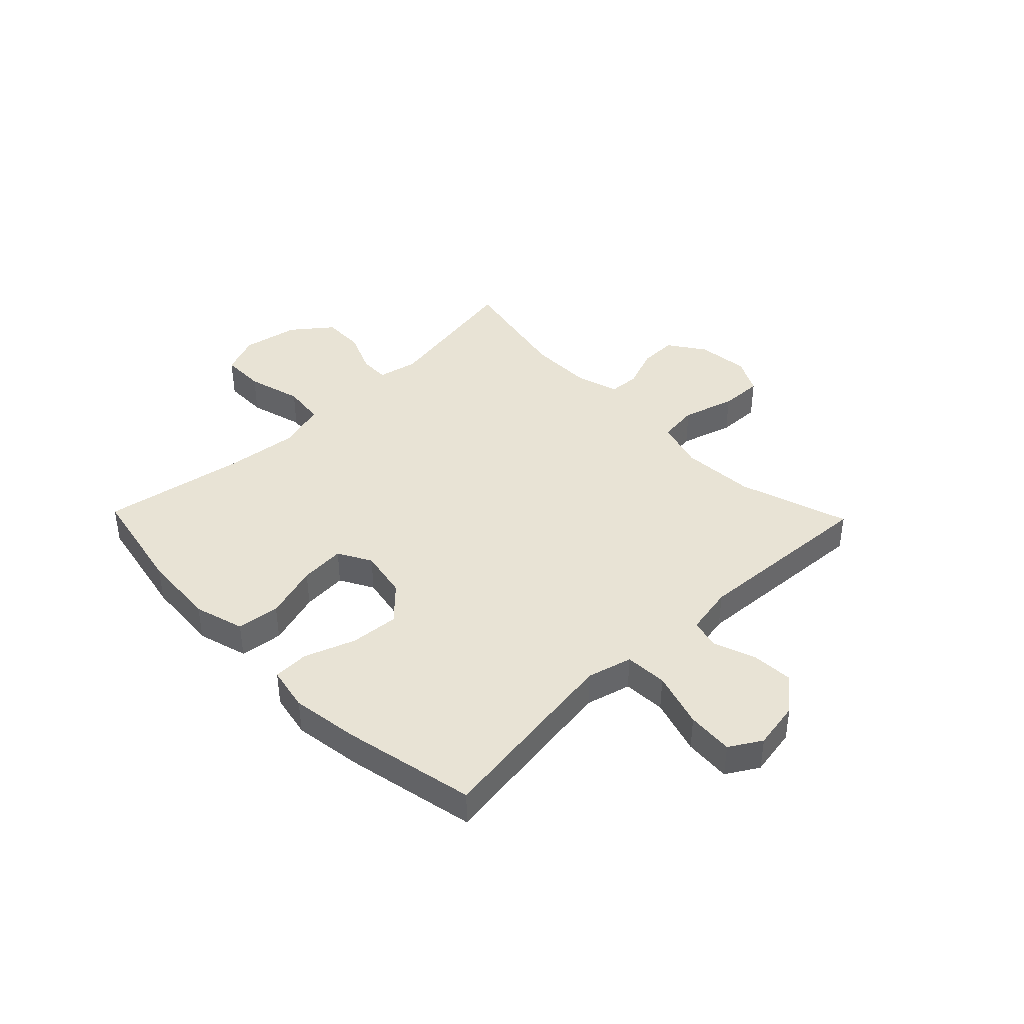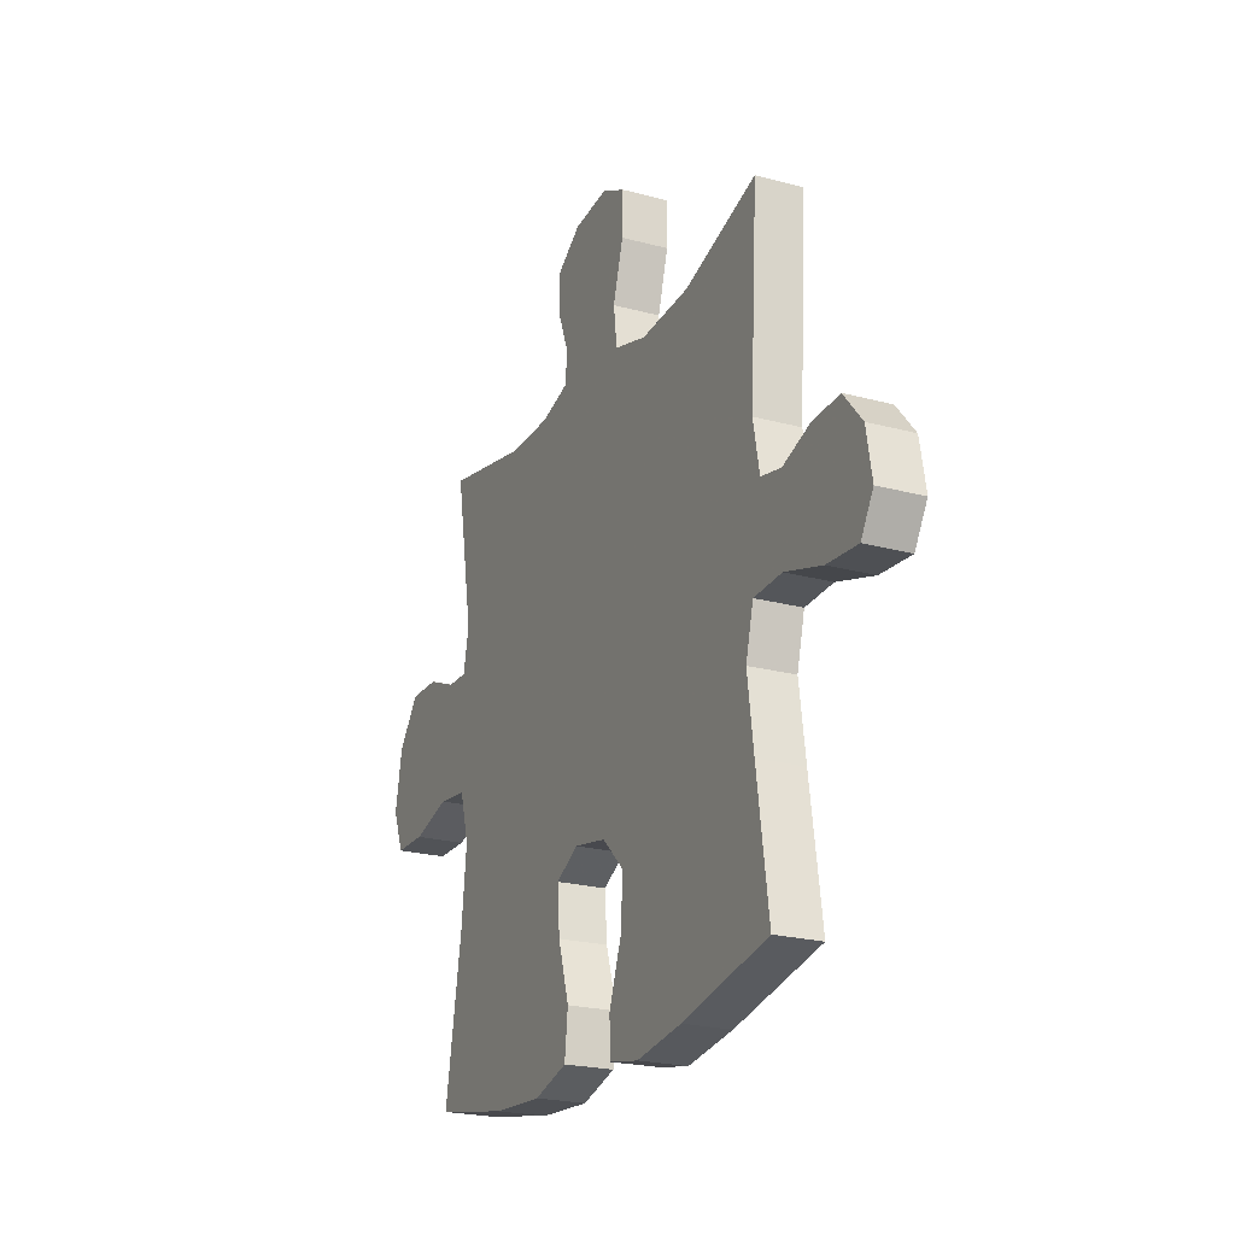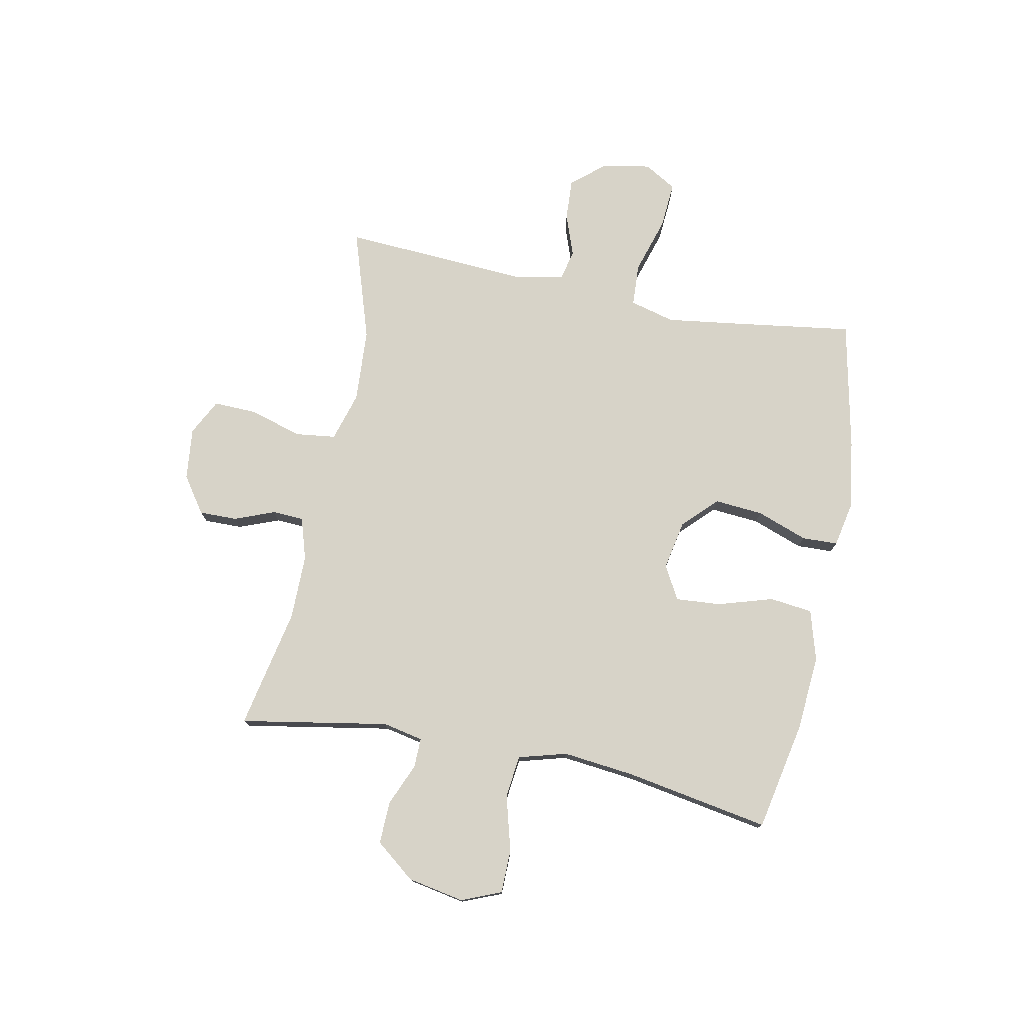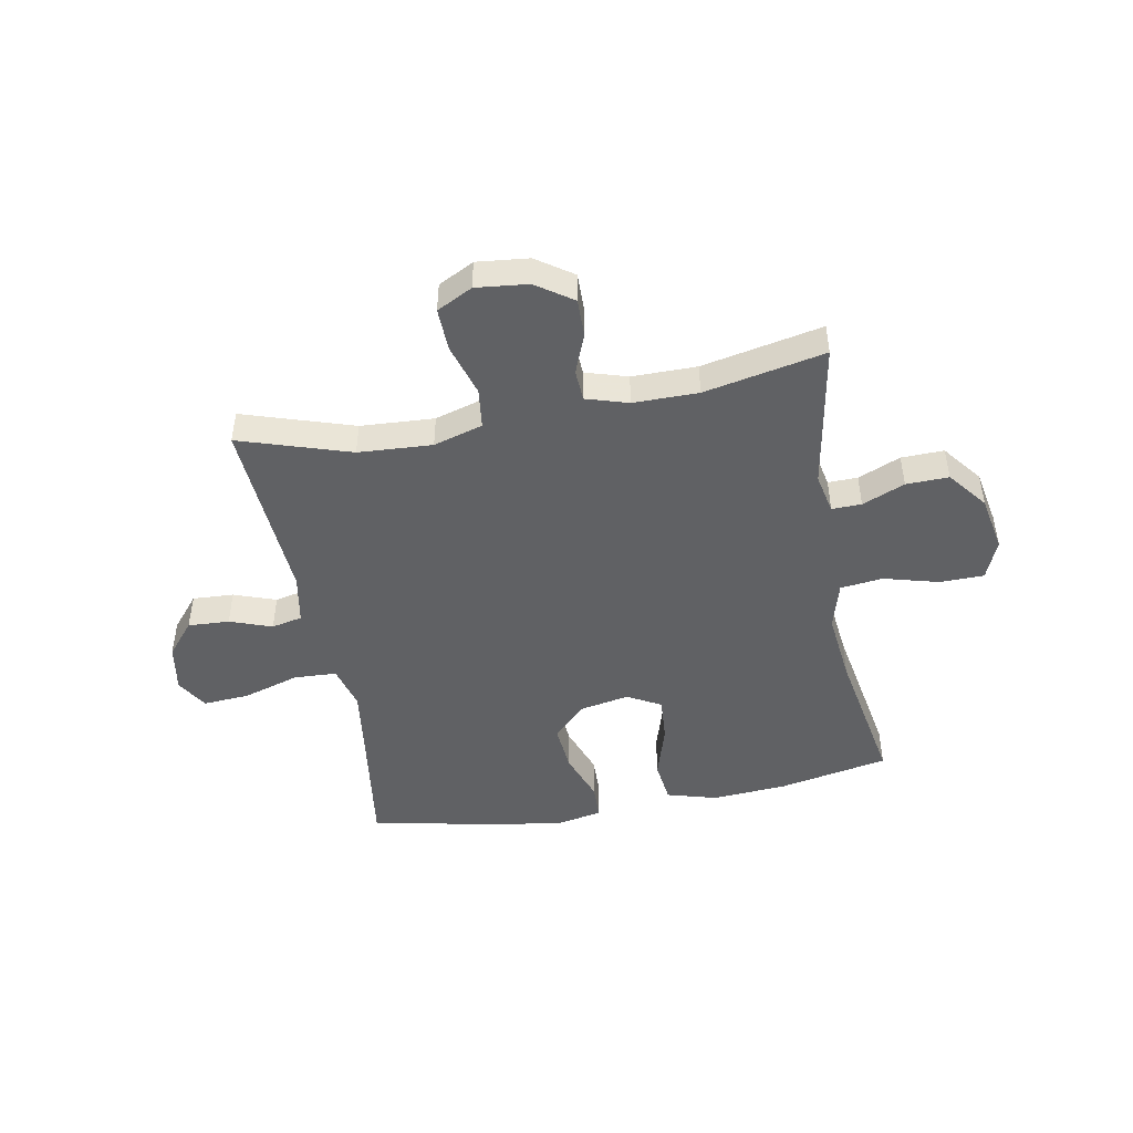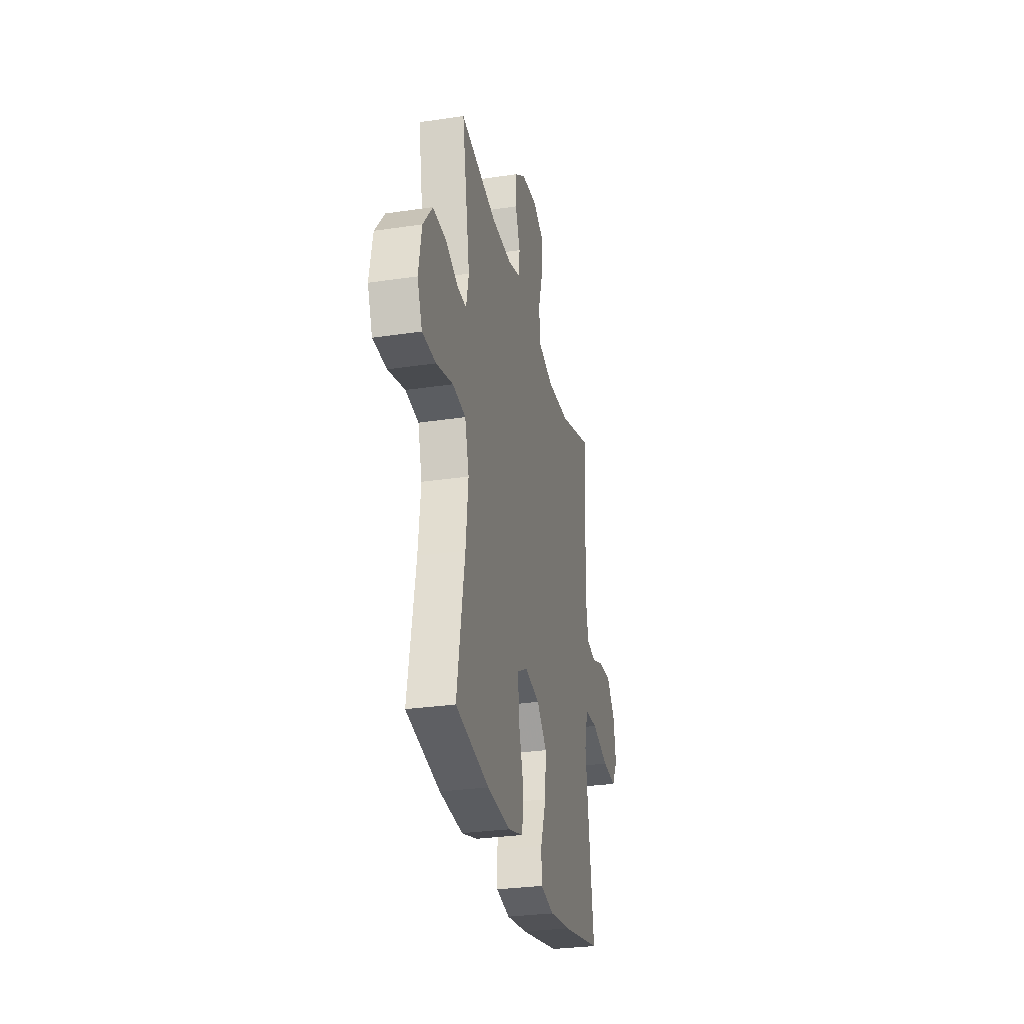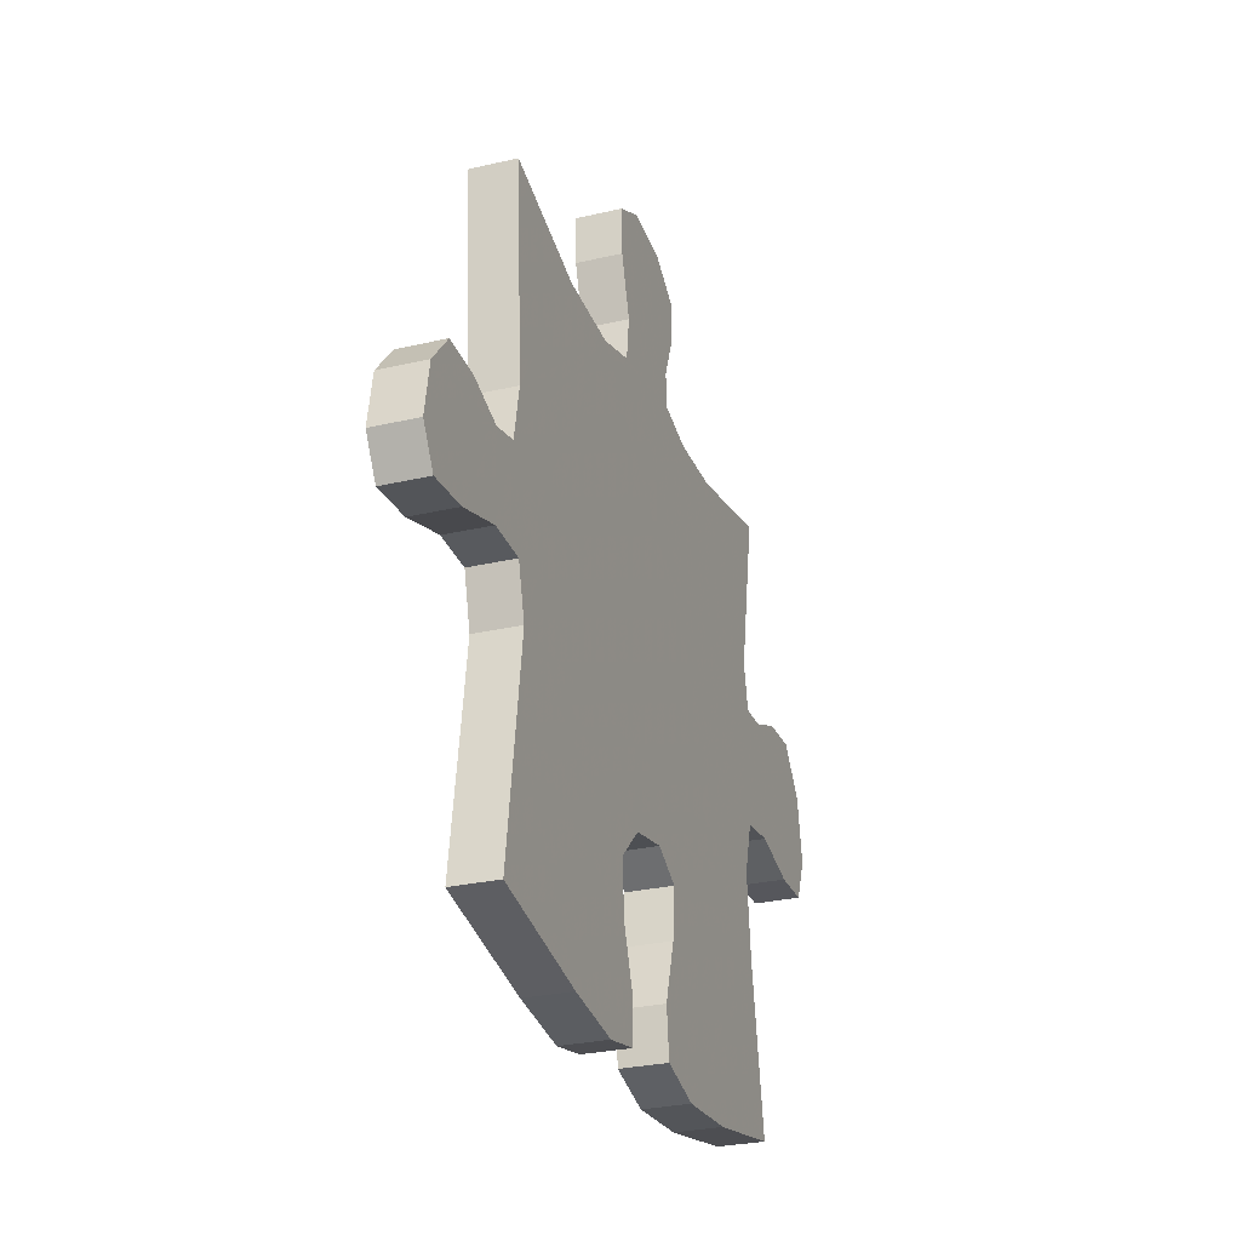
<metadata>
{"format":"obj","ext":"obj","renderer":"f3d","projection":"perspective","resolution":1024,"background":"white","views":[{"elev":41.2,"azim":-134.1,"up":"+Y"},{"elev":-22.6,"azim":-114.9,"up":"+Z"},{"elev":76.5,"azim":101.3,"up":"+Y"},{"elev":-46.9,"azim":10.6,"up":"+Y"},{"elev":-29.5,"azim":102.4,"up":"+Z"},{"elev":-28.2,"azim":-70.5,"up":"+Z"}]}
</metadata>
<code>
v 0.5 0.07 -0.5
v 0.304 0.07 -0.539
v 0.169 0.07 -0.549
v 0.079 0.07 -0.523
v 0.07 0.07 -0.446
v 0.1 0.07 -0.348
v 0.106 0.07 -0.267
v 0.046 0.07 -0.234
v -0.042 0.07 -0.251
v -0.101 0.07 -0.309
v -0.094 0.07 -0.396
v -0.061 0.07 -0.487
v -0.063 0.07 -0.551
v -0.143 0.07 -0.567
v -0.266 0.07 -0.549
v -0.5 0.07 -0.5
v -0.468 0.07 -0.277
v -0.451 0.07 -0.154
v -0.472 0.07 -0.074
v -0.548 0.07 -0.07
v -0.649 0.07 -0.101
v -0.732 0.07 -0.107
v -0.766 0.07 -0.05
v -0.751 0.07 0.036
v -0.701 0.07 0.096
v -0.627 0.07 0.092
v -0.552 0.07 0.065
v -0.497 0.07 0.077
v -0.48 0.07 0.166
v -0.5 0.07 0.5
v -0.302 0.07 0.436
v -0.17 0.07 0.428
v -0.082 0.07 0.454
v -0.073 0.07 0.526
v -0.101 0.07 0.62
v -0.103 0.07 0.697
v -0.039 0.07 0.73
v 0.054 0.07 0.72
v 0.119 0.07 0.675
v 0.118 0.07 0.607
v 0.09 0.07 0.535
v 0.093 0.07 0.479
v 0.168 0.07 0.456
v 0.284 0.07 0.456
v 0.5 0.07 0.5
v 0.453 0.07 0.235
v 0.468 0.07 0.163
v 0.521 0.07 0.164
v 0.597 0.07 0.196
v 0.673 0.07 0.198
v 0.728 0.07 0.128
v 0.747 0.07 0.027
v 0.718 0.07 -0.044
v 0.639 0.07 -0.045
v 0.541 0.07 -0.018
v 0.465 0.07 -0.027
v 0.441 0.07 -0.113
v 0.455 0.07 -0.242
v 0.5 0 -0.5
v 0.304 0 -0.539
v 0.169 0 -0.549
v 0.079 0 -0.523
v 0.07 0 -0.446
v 0.1 0 -0.348
v 0.106 0 -0.267
v 0.046 0 -0.234
v -0.042 0 -0.251
v -0.101 0 -0.309
v -0.094 0 -0.396
v -0.061 0 -0.487
v -0.063 0 -0.551
v -0.143 0 -0.567
v -0.266 0 -0.549
v -0.5 0 -0.5
v -0.468 0 -0.277
v -0.451 0 -0.154
v -0.472 0 -0.074
v -0.548 0 -0.07
v -0.649 0 -0.101
v -0.732 0 -0.107
v -0.766 0 -0.05
v -0.751 0 0.036
v -0.701 0 0.096
v -0.627 0 0.092
v -0.552 0 0.065
v -0.497 0 0.077
v -0.48 0 0.166
v -0.5 0 0.5
v -0.302 0 0.436
v -0.17 0 0.428
v -0.082 0 0.454
v -0.073 0 0.526
v -0.101 0 0.62
v -0.103 0 0.697
v -0.039 0 0.73
v 0.054 0 0.72
v 0.119 0 0.675
v 0.118 0 0.607
v 0.09 0 0.535
v 0.093 0 0.479
v 0.168 0 0.456
v 0.284 0 0.456
v 0.5 0 0.5
v 0.453 0 0.235
v 0.468 0 0.163
v 0.521 0 0.164
v 0.597 0 0.196
v 0.673 0 0.198
v 0.728 0 0.128
v 0.747 0 0.027
v 0.718 0 -0.044
v 0.639 0 -0.045
v 0.541 0 -0.018
v 0.465 0 -0.027
v 0.441 0 -0.113
v 0.455 0 -0.242
f 52 53 54 55
f 52 55 56
f 51 52 56
f 48 49 50 51
f 47 48 51 56
f 46 47 56 57
f 44 45 46
f 43 44 46 57
f 38 39 40 41
f 38 41 42
f 37 38 42
f 34 35 36 37
f 33 34 37 42
f 32 33 42 43
f 29 30 31
f 28 29 31 32
f 24 25 26 27
f 22 23 24 27
f 20 21 22 27
f 19 20 27 28
f 18 19 28 32
f 14 15 16 17
f 11 12 13 14
f 10 11 14 17
f 9 10 17 18
f 3 4 5 6
f 3 6 7
f 58 1 2 3
f 58 3 7
f 57 58 7 8
f 18 32 43 57
f 8 9 18 57
f 113 112 111 110
f 114 113 110
f 114 110 109
f 109 108 107 106
f 114 109 106 105
f 115 114 105 104
f 104 103 102
f 115 104 102 101
f 99 98 97 96
f 100 99 96
f 100 96 95
f 95 94 93 92
f 100 95 92 91
f 101 100 91 90
f 89 88 87
f 90 89 87 86
f 85 84 83 82
f 85 82 81 80
f 85 80 79 78
f 86 85 78 77
f 90 86 77 76
f 75 74 73 72
f 72 71 70 69
f 75 72 69 68
f 76 75 68 67
f 64 63 62 61
f 65 64 61
f 61 60 59 116
f 65 61 116
f 66 65 116 115
f 115 101 90 76
f 115 76 67 66
f 1 59 60 2
f 2 60 61 3
f 3 61 62 4
f 4 62 63 5
f 5 63 64 6
f 6 64 65 7
f 7 65 66 8
f 8 66 67 9
f 9 67 68 10
f 10 68 69 11
f 11 69 70 12
f 12 70 71 13
f 13 71 72 14
f 14 72 73 15
f 15 73 74 16
f 16 74 75 17
f 17 75 76 18
f 18 76 77 19
f 19 77 78 20
f 20 78 79 21
f 21 79 80 22
f 22 80 81 23
f 23 81 82 24
f 24 82 83 25
f 25 83 84 26
f 26 84 85 27
f 27 85 86 28
f 28 86 87 29
f 29 87 88 30
f 30 88 89 31
f 31 89 90 32
f 32 90 91 33
f 33 91 92 34
f 34 92 93 35
f 35 93 94 36
f 36 94 95 37
f 37 95 96 38
f 38 96 97 39
f 39 97 98 40
f 40 98 99 41
f 41 99 100 42
f 42 100 101 43
f 43 101 102 44
f 44 102 103 45
f 45 103 104 46
f 46 104 105 47
f 47 105 106 48
f 48 106 107 49
f 49 107 108 50
f 50 108 109 51
f 51 109 110 52
f 52 110 111 53
f 53 111 112 54
f 54 112 113 55
f 55 113 114 56
f 56 114 115 57
f 57 115 116 58
f 58 116 59 1

</code>
